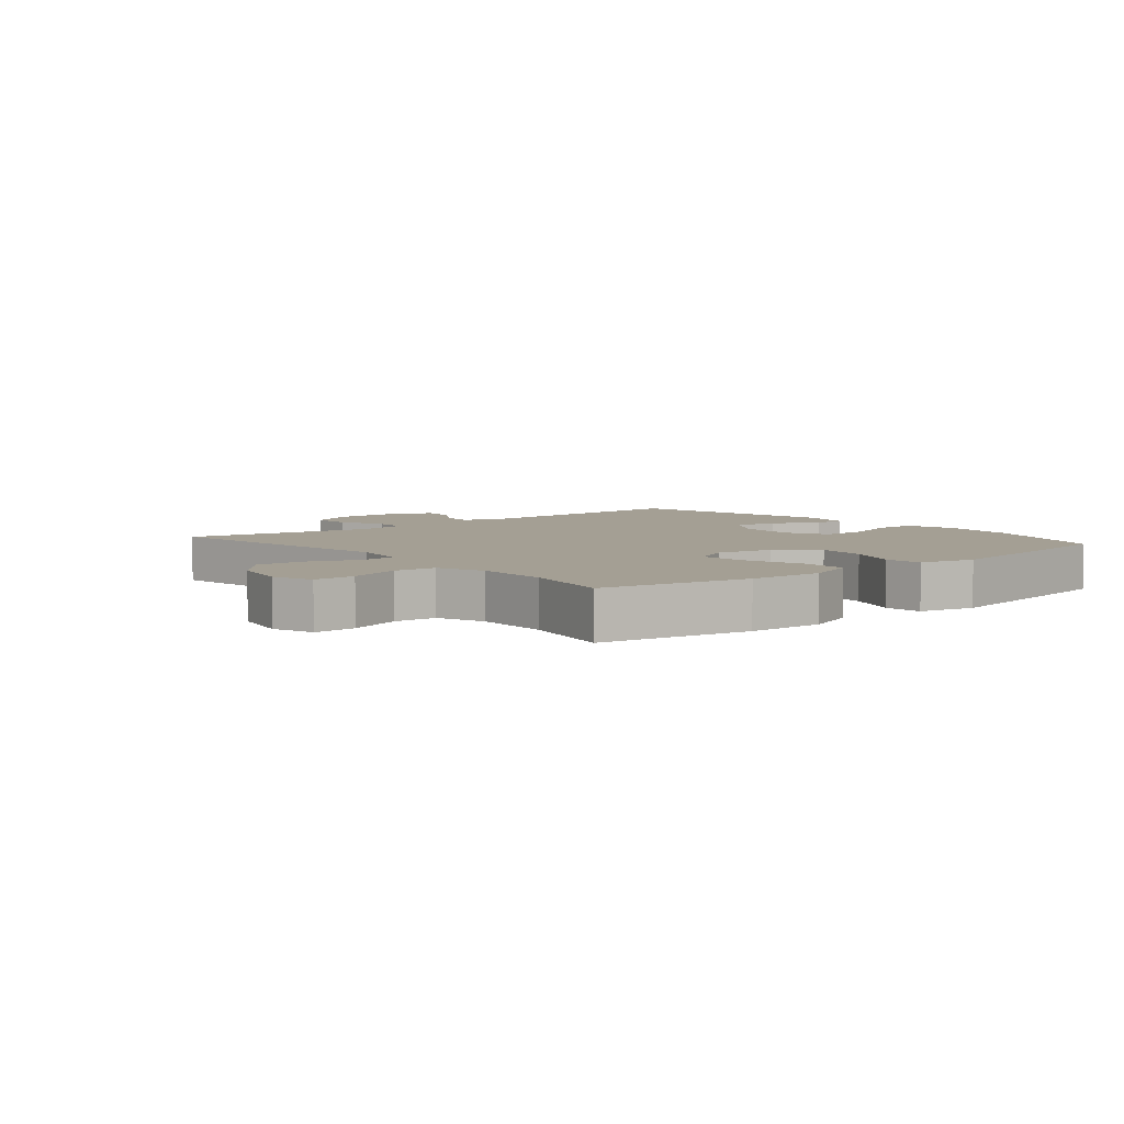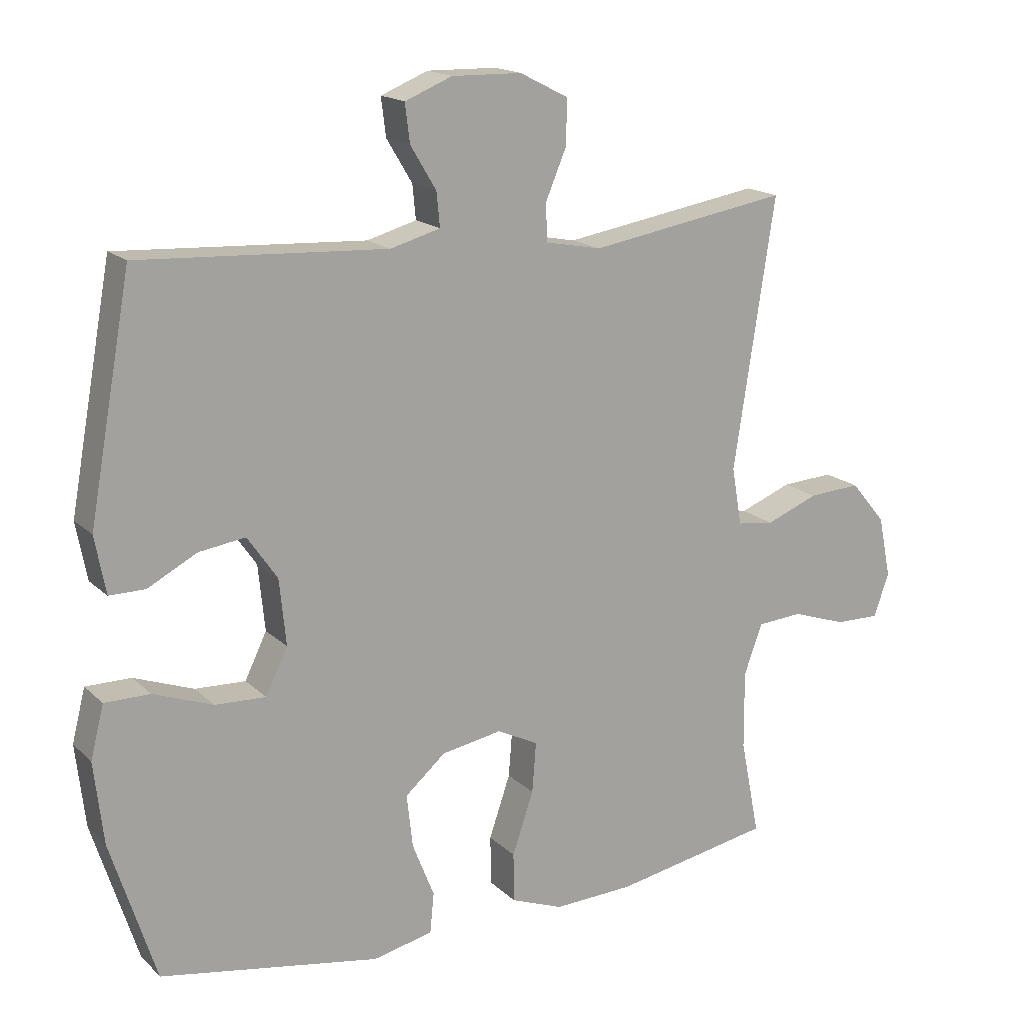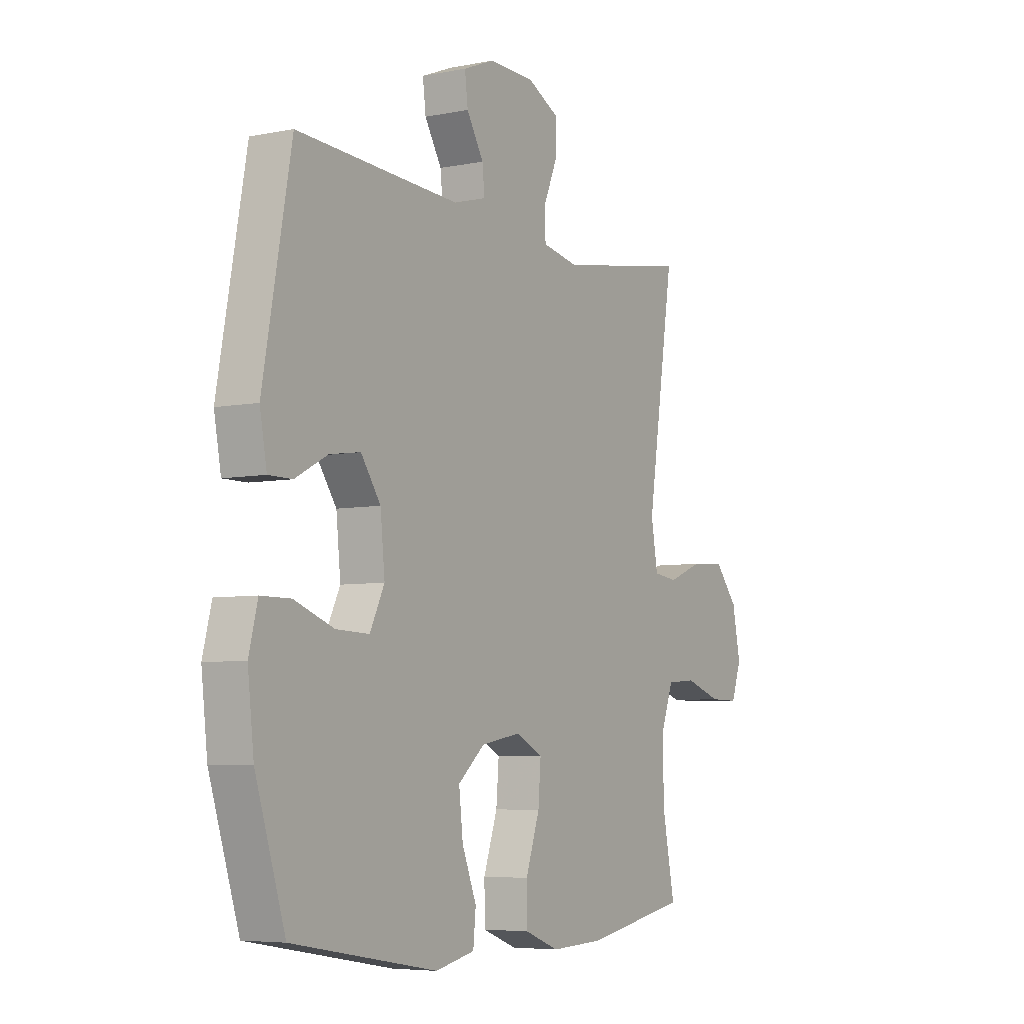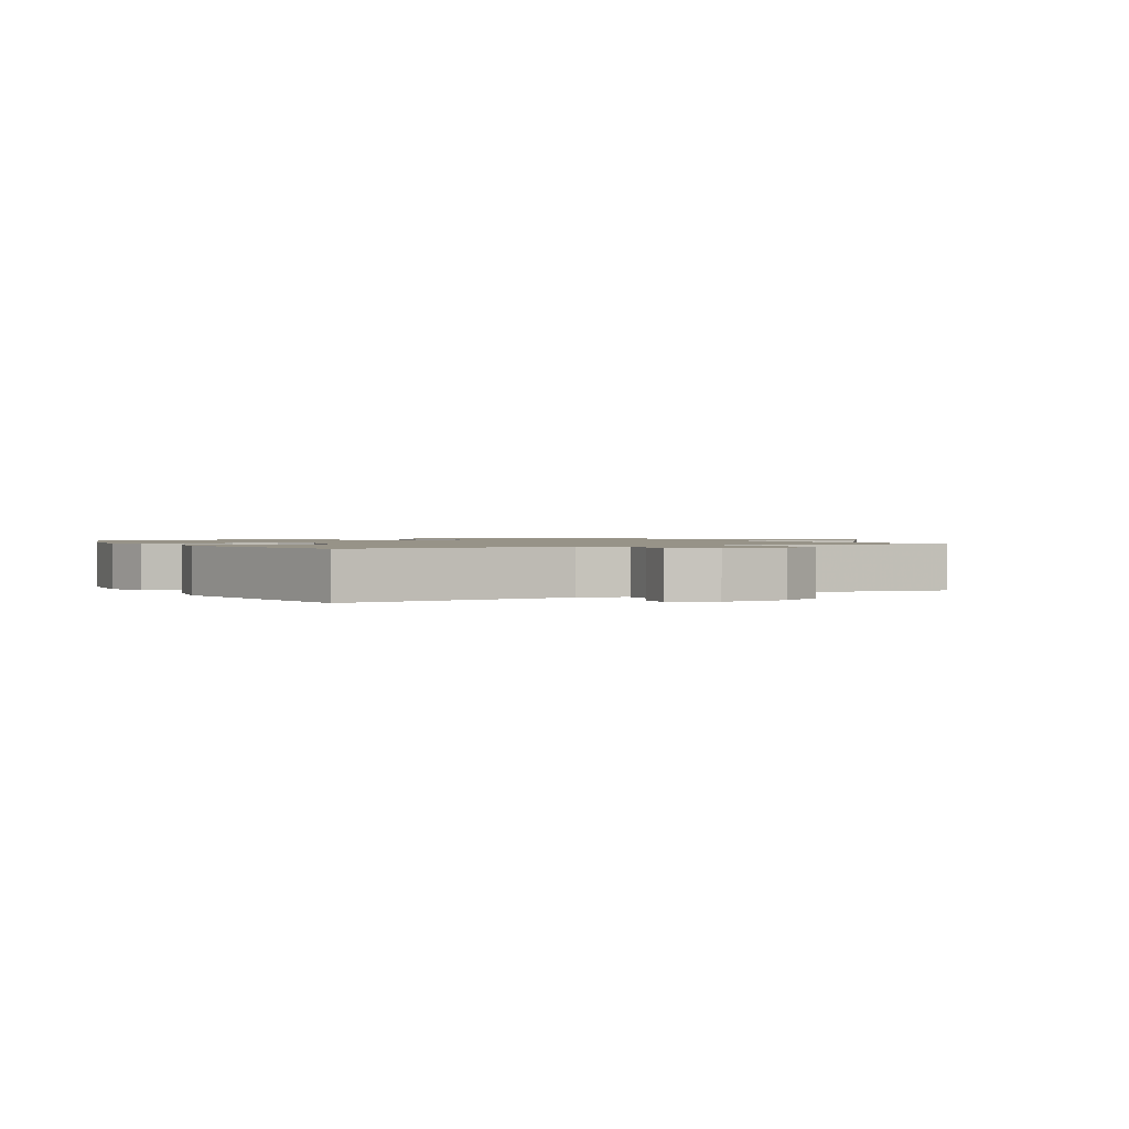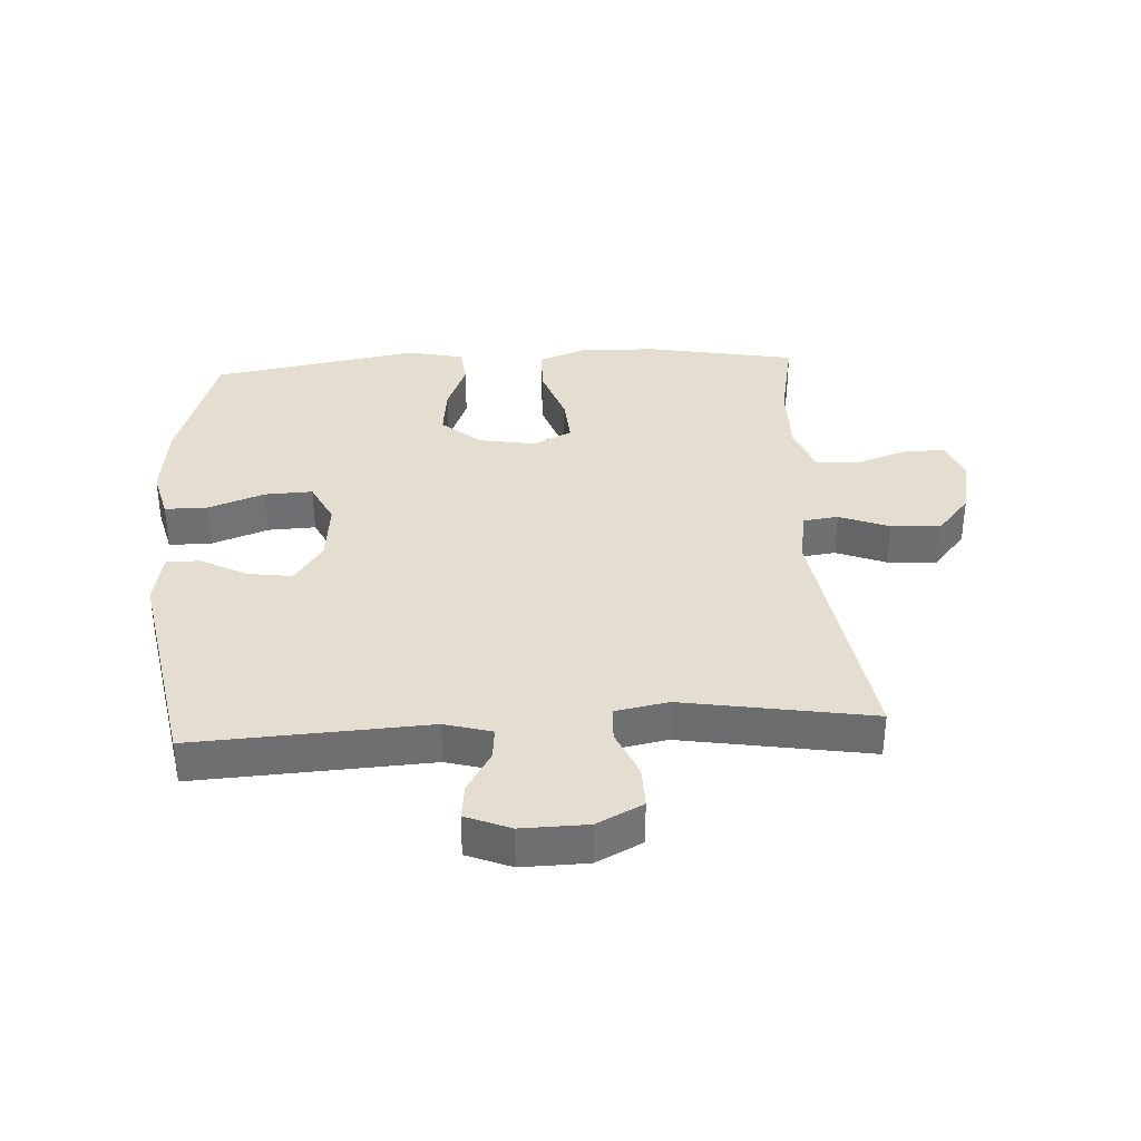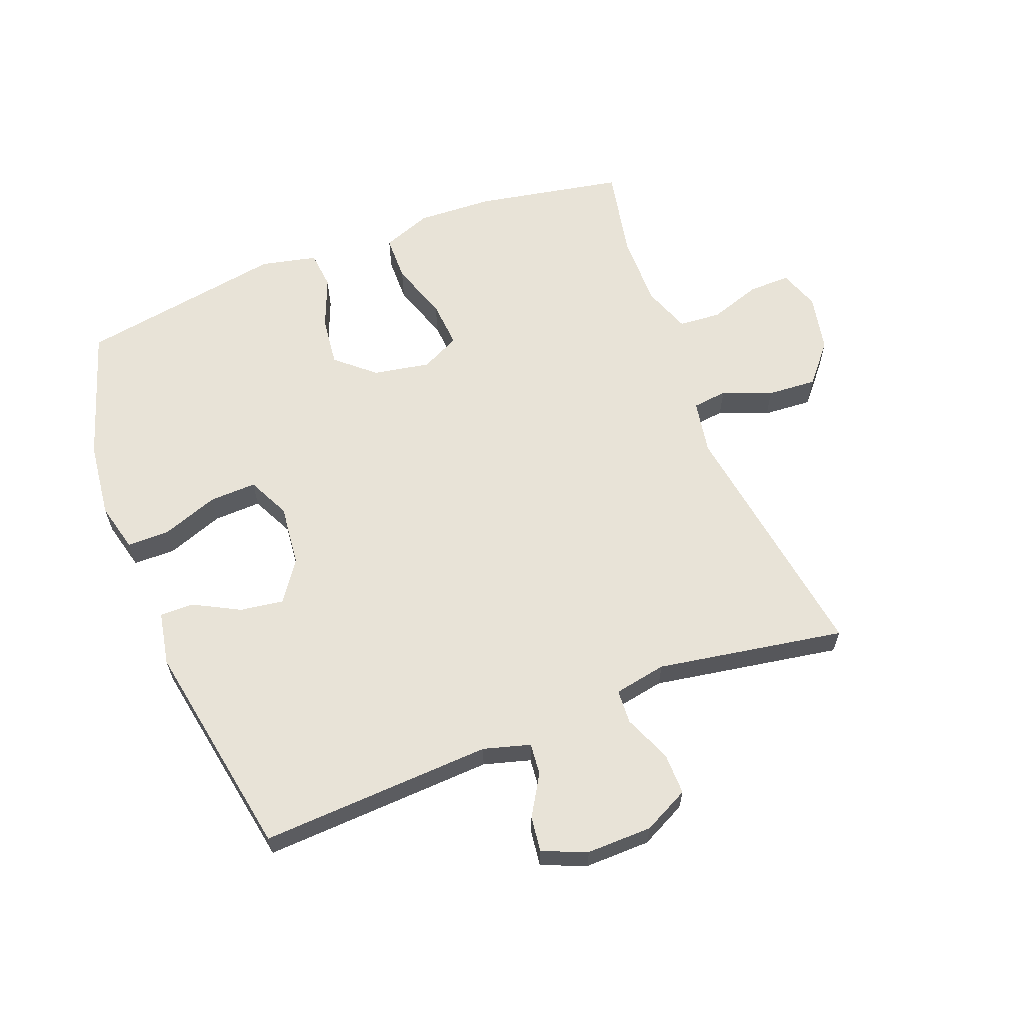
<metadata>
{"format":"obj","ext":"obj","renderer":"f3d","projection":"perspective","resolution":1024,"background":"white","views":[{"elev":5.5,"azim":140.4,"up":"+Y"},{"elev":16.8,"azim":-29.7,"up":"+Z"},{"elev":-5.8,"azim":-58.6,"up":"+Z"},{"elev":1.3,"azim":-28.8,"up":"+Y"},{"elev":35.7,"azim":-3.4,"up":"+Y"},{"elev":62.0,"azim":-21.0,"up":"+Y"}]}
</metadata>
<code>
v 0.5 0.07 0.5
v 0.438 0.07 0.095
v 0.453 0.07 0.008
v 0.509 0.07 0.001
v 0.588 0.07 0.032
v 0.667 0.07 0.037
v 0.72 0.07 -0.026
v 0.739 0.07 -0.119
v 0.716 0.07 -0.184
v 0.649 0.07 -0.183
v 0.566 0.07 -0.155
v 0.498 0.07 -0.16
v 0.47 0.07 -0.236
v 0.471 0.07 -0.354
v 0.5 0.07 -0.5
v 0.262 0.07 -0.544
v 0.141 0.07 -0.549
v 0.062 0.07 -0.519
v 0.061 0.07 -0.445
v 0.093 0.07 -0.351
v 0.099 0.07 -0.275
v 0.037 0.07 -0.244
v -0.054 0.07 -0.26
v -0.115 0.07 -0.313
v -0.106 0.07 -0.393
v -0.073 0.07 -0.476
v -0.079 0.07 -0.537
v -0.169 0.07 -0.557
v -0.5 0.07 -0.5
v -0.568 0.07 -0.287
v -0.582 0.07 -0.164
v -0.562 0.07 -0.085
v -0.494 0.07 -0.085
v -0.404 0.07 -0.118
v -0.328 0.07 -0.121
v -0.295 0.07 -0.053
v -0.305 0.07 0.046
v -0.35 0.07 0.111
v -0.42 0.07 0.101
v -0.494 0.07 0.062
v -0.548 0.07 0.062
v -0.564 0.07 0.148
v -0.5 0.07 0.5
v -0.128 0.07 0.48
v -0.053 0.07 0.501
v -0.058 0.07 0.552
v -0.097 0.07 0.617
v -0.104 0.07 0.674
v -0.033 0.07 0.703
v 0.072 0.07 0.701
v 0.145 0.07 0.664
v 0.144 0.07 0.597
v 0.112 0.07 0.521
v 0.115 0.07 0.466
v 0.199 0.07 0.45
v 0.5 0 0.5
v 0.438 0 0.095
v 0.453 0 0.008
v 0.509 0 0.001
v 0.588 0 0.032
v 0.667 0 0.037
v 0.72 0 -0.026
v 0.739 0 -0.119
v 0.716 0 -0.184
v 0.649 0 -0.183
v 0.566 0 -0.155
v 0.498 0 -0.16
v 0.47 0 -0.236
v 0.471 0 -0.354
v 0.5 0 -0.5
v 0.262 0 -0.544
v 0.141 0 -0.549
v 0.062 0 -0.519
v 0.061 0 -0.445
v 0.093 0 -0.351
v 0.099 0 -0.275
v 0.037 0 -0.244
v -0.054 0 -0.26
v -0.115 0 -0.313
v -0.106 0 -0.393
v -0.073 0 -0.476
v -0.079 0 -0.537
v -0.169 0 -0.557
v -0.5 0 -0.5
v -0.568 0 -0.287
v -0.582 0 -0.164
v -0.562 0 -0.085
v -0.494 0 -0.085
v -0.404 0 -0.118
v -0.328 0 -0.121
v -0.295 0 -0.053
v -0.305 0 0.046
v -0.35 0 0.111
v -0.42 0 0.101
v -0.494 0 0.062
v -0.548 0 0.062
v -0.564 0 0.148
v -0.5 0 0.5
v -0.128 0 0.48
v -0.053 0 0.501
v -0.058 0 0.552
v -0.097 0 0.617
v -0.104 0 0.674
v -0.033 0 0.703
v 0.072 0 0.701
v 0.145 0 0.664
v 0.144 0 0.597
v 0.112 0 0.521
v 0.115 0 0.466
v 0.199 0 0.45
f 50 51 52 53
f 50 53 54
f 49 50 54
f 46 47 48 49
f 45 46 49 54
f 44 45 54
f 43 44 54 55
f 39 40 41 42
f 38 39 42 43
f 37 38 43 55
f 31 32 33 34
f 31 34 35
f 30 31 35
f 29 30 35
f 28 29 35 36
f 25 26 27 28
f 24 25 28 36
f 17 18 19 20
f 17 20 21
f 14 15 16 17
f 13 14 17 21
f 12 13 21 22
f 8 9 10 11
f 8 11 12
f 7 8 12
f 4 5 6 7
f 3 4 7 12
f 37 55 1 2
f 23 24 36 37
f 23 37 2 3
f 3 12 22 23
f 108 107 106 105
f 109 108 105
f 109 105 104
f 104 103 102 101
f 109 104 101 100
f 109 100 99
f 110 109 99 98
f 97 96 95 94
f 98 97 94 93
f 110 98 93 92
f 89 88 87 86
f 90 89 86
f 90 86 85
f 90 85 84
f 91 90 84 83
f 83 82 81 80
f 91 83 80 79
f 75 74 73 72
f 76 75 72
f 72 71 70 69
f 76 72 69 68
f 77 76 68 67
f 66 65 64 63
f 67 66 63
f 67 63 62
f 62 61 60 59
f 67 62 59 58
f 57 56 110 92
f 92 91 79 78
f 58 57 92 78
f 78 77 67 58
f 1 56 57 2
f 2 57 58 3
f 3 58 59 4
f 4 59 60 5
f 5 60 61 6
f 6 61 62 7
f 7 62 63 8
f 8 63 64 9
f 9 64 65 10
f 10 65 66 11
f 11 66 67 12
f 12 67 68 13
f 13 68 69 14
f 14 69 70 15
f 15 70 71 16
f 16 71 72 17
f 17 72 73 18
f 18 73 74 19
f 19 74 75 20
f 20 75 76 21
f 21 76 77 22
f 22 77 78 23
f 23 78 79 24
f 24 79 80 25
f 25 80 81 26
f 26 81 82 27
f 27 82 83 28
f 28 83 84 29
f 29 84 85 30
f 30 85 86 31
f 31 86 87 32
f 32 87 88 33
f 33 88 89 34
f 34 89 90 35
f 35 90 91 36
f 36 91 92 37
f 37 92 93 38
f 38 93 94 39
f 39 94 95 40
f 40 95 96 41
f 41 96 97 42
f 42 97 98 43
f 43 98 99 44
f 44 99 100 45
f 45 100 101 46
f 46 101 102 47
f 47 102 103 48
f 48 103 104 49
f 49 104 105 50
f 50 105 106 51
f 51 106 107 52
f 52 107 108 53
f 53 108 109 54
f 54 109 110 55
f 55 110 56 1

</code>
